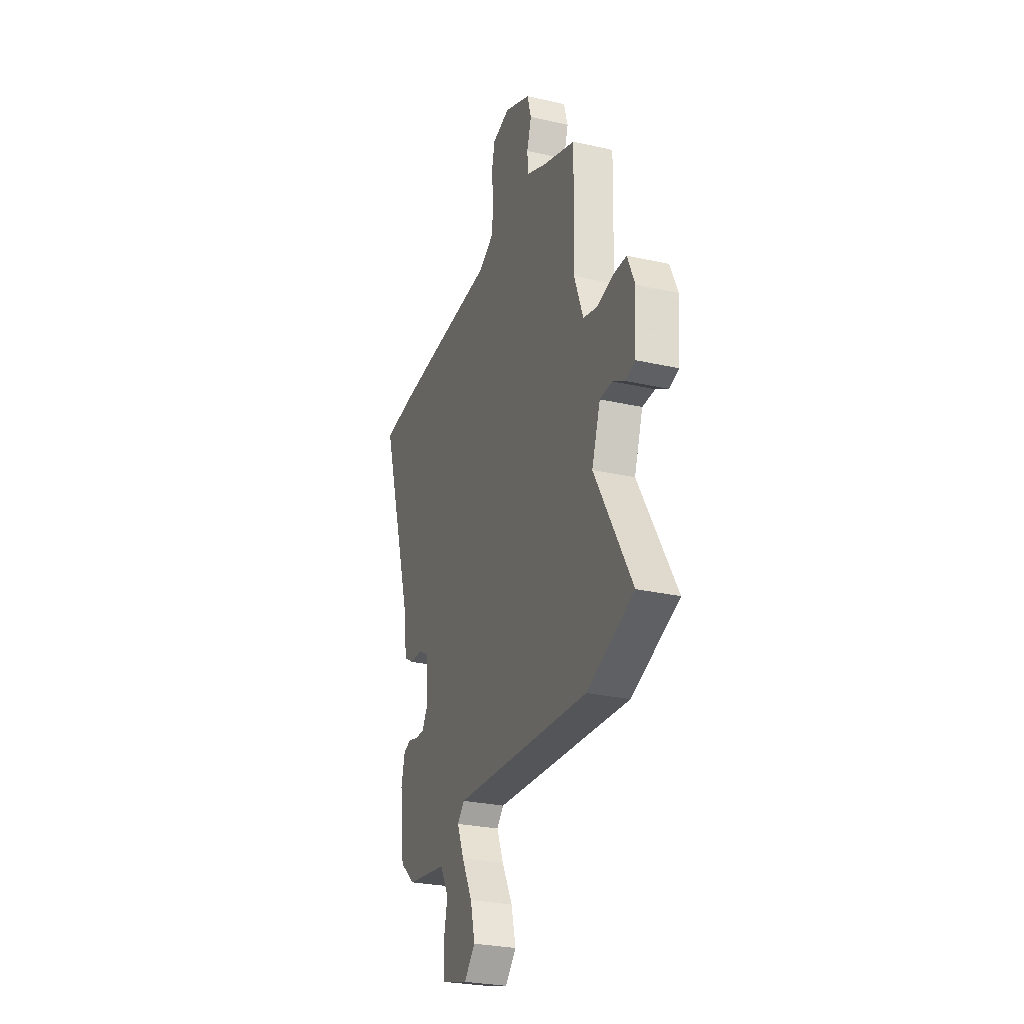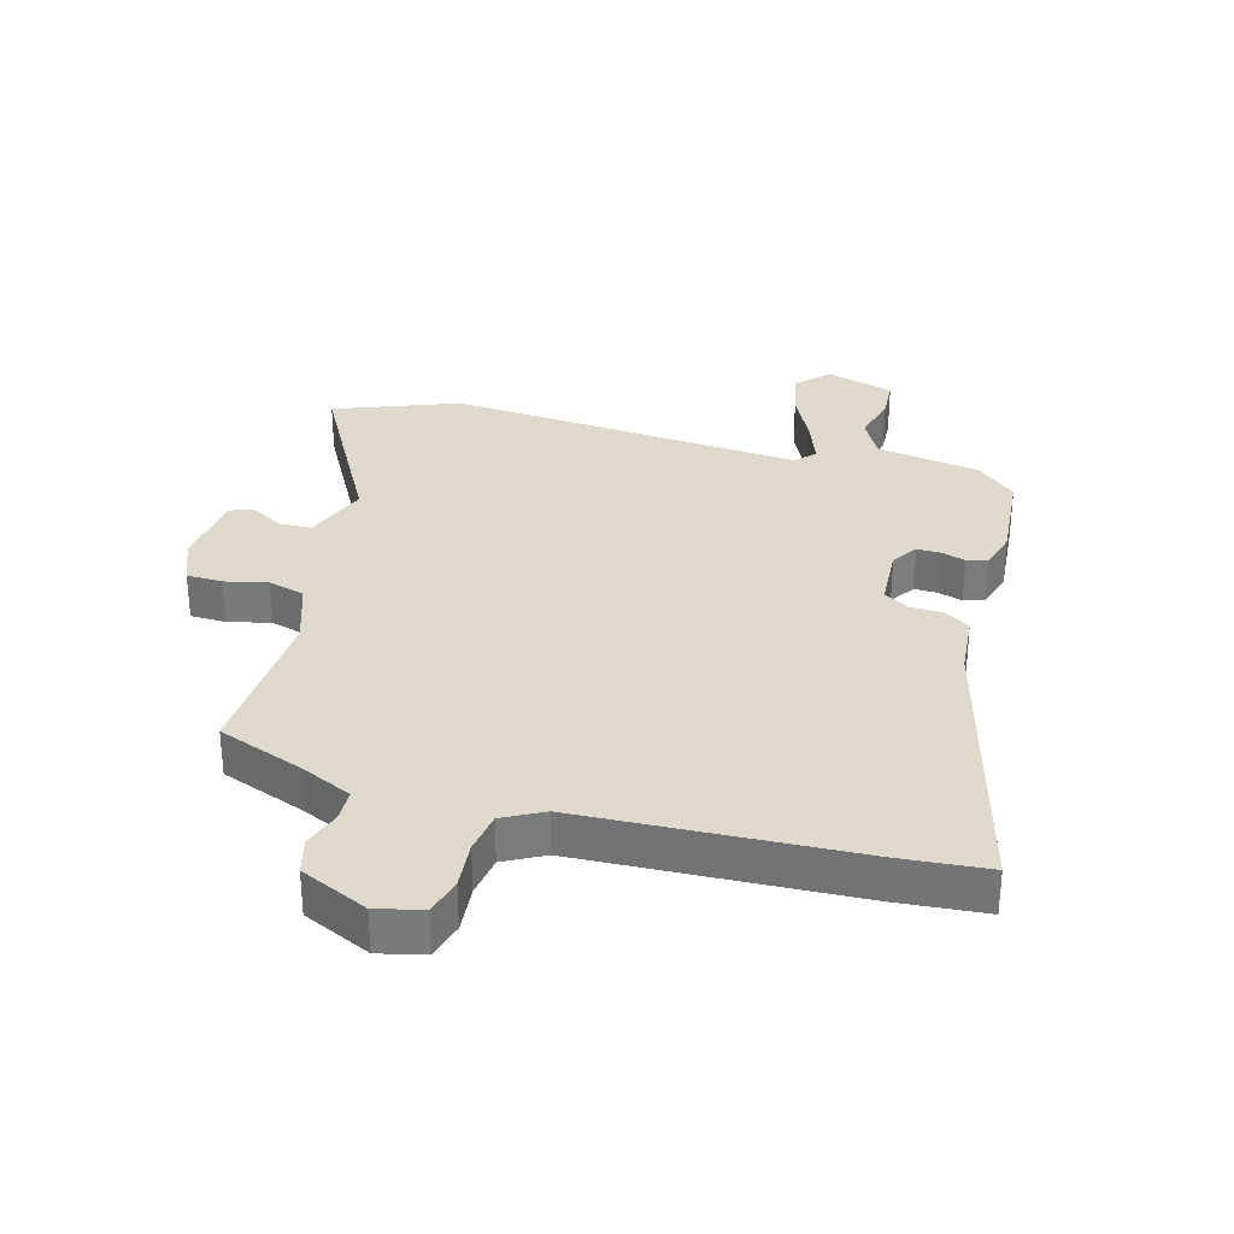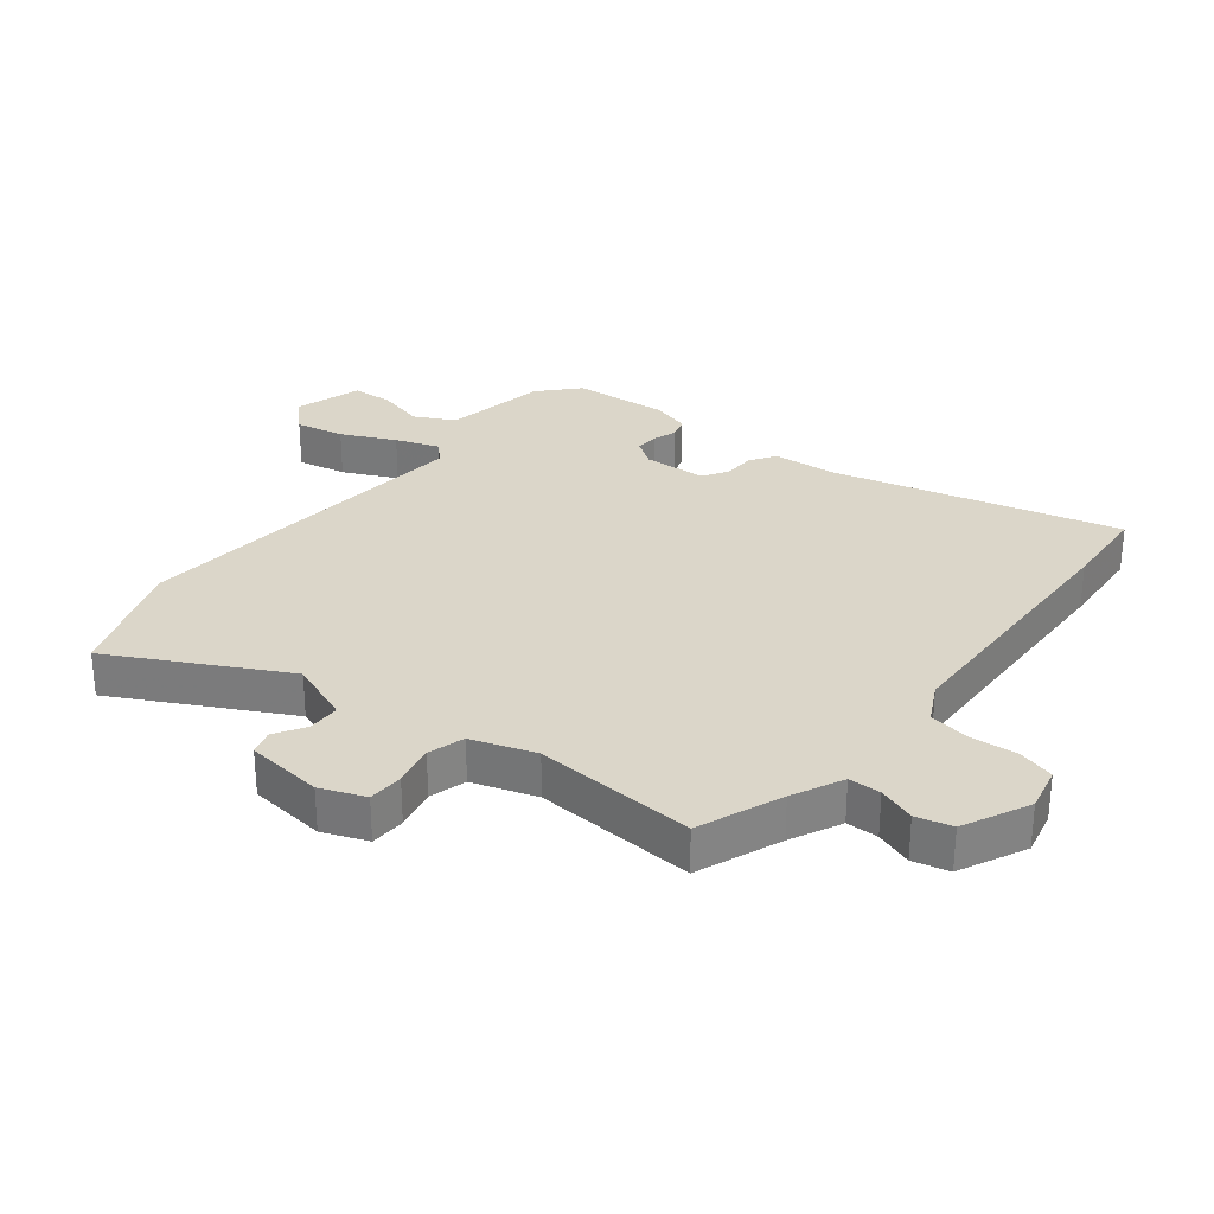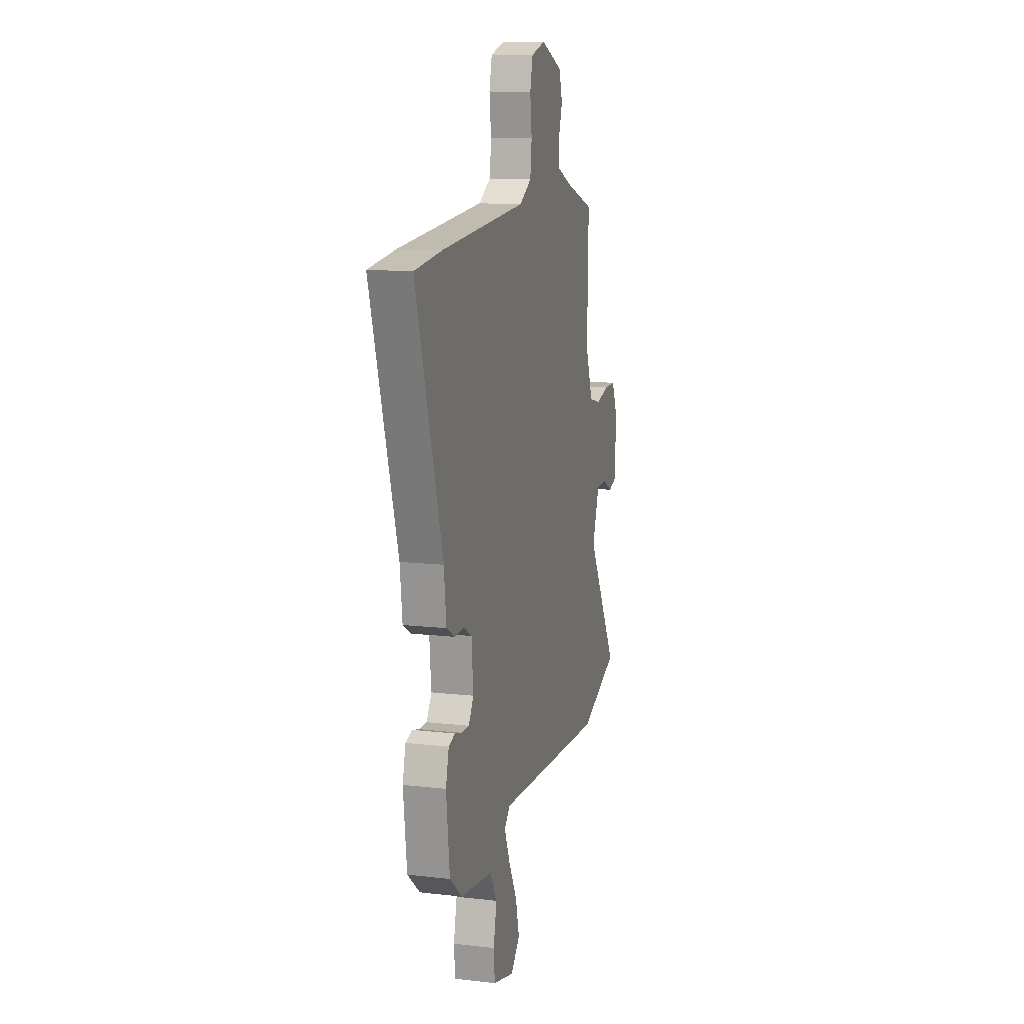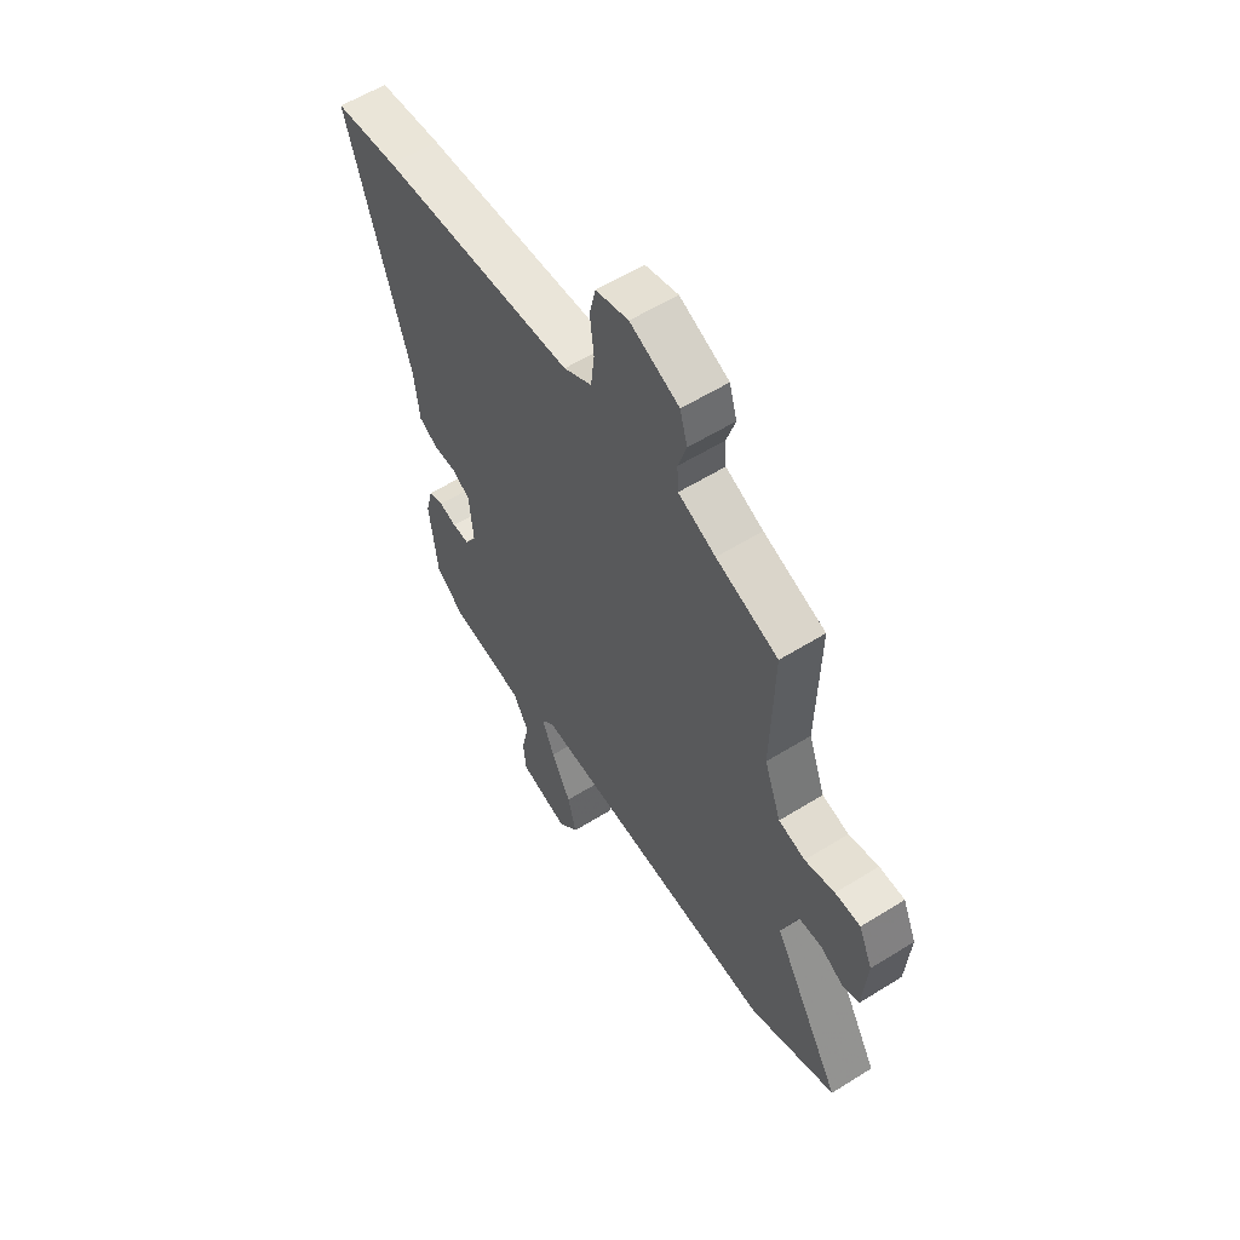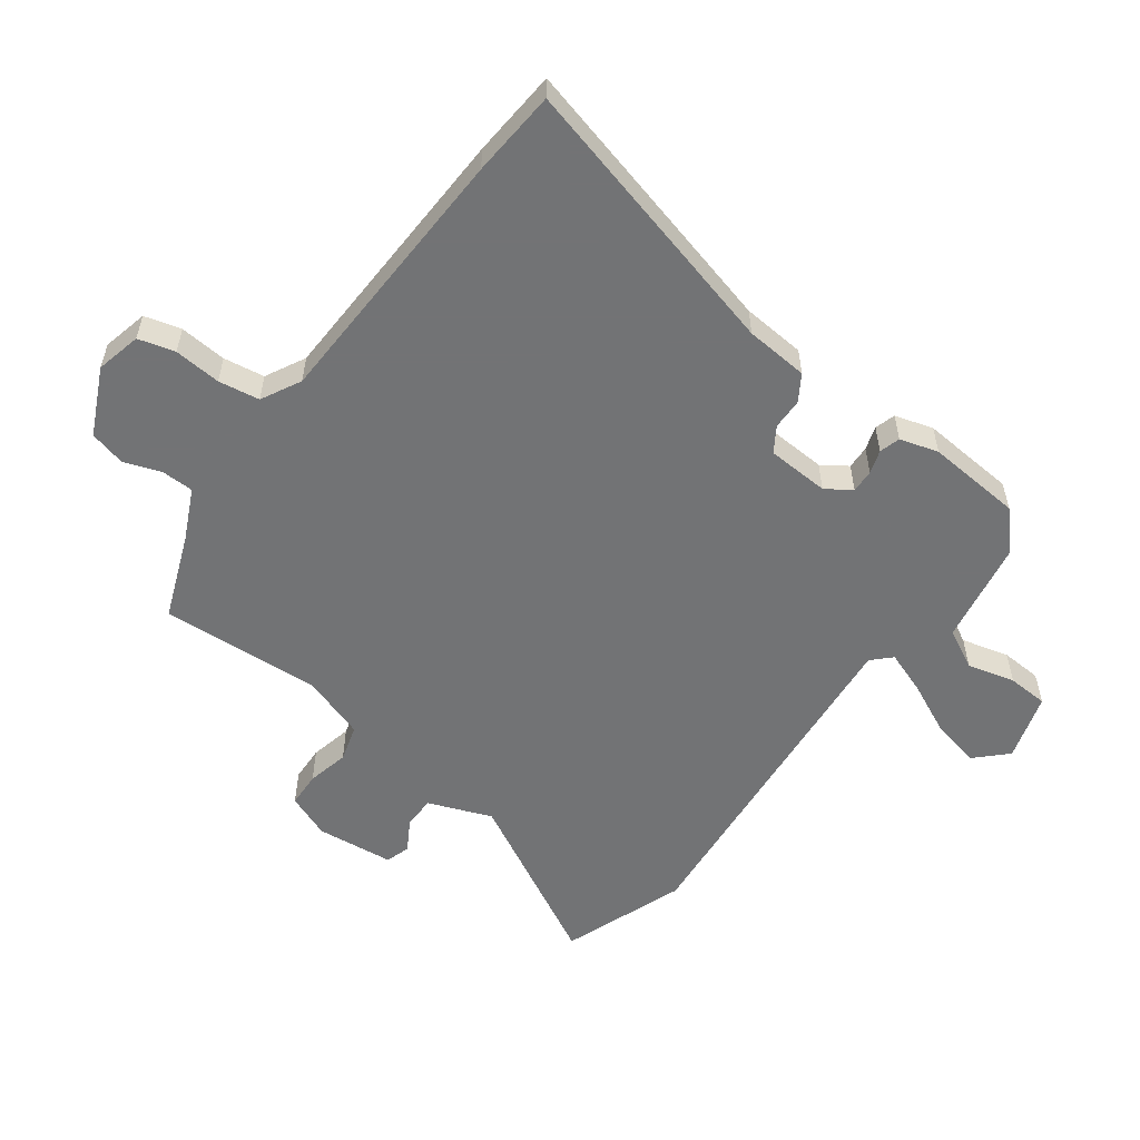
<metadata>
{"format":"obj","ext":"obj","renderer":"f3d","projection":"perspective","resolution":1024,"background":"white","views":[{"elev":-27.1,"azim":-109.4,"up":"+Z"},{"elev":31.7,"azim":17.2,"up":"+Y"},{"elev":29.8,"azim":-49.3,"up":"+Y"},{"elev":12.3,"azim":105.3,"up":"+Z"},{"elev":58.2,"azim":-122.8,"up":"+Z"},{"elev":-55.9,"azim":55.7,"up":"+Y"}]}
</metadata>
<code>
v -0.484 0.07 -0.507
v -0.68 0.07 -0.426
v -0.524 0.07 -0.157
v -0.56 0.07 -0.053
v -0.612 0.07 -0.05
v -0.664 0.07 -0.078
v -0.703 0.07 -0.064
v -0.712 0.07 0.062
v -0.681 0.07 0.133
v -0.624 0.07 0.133
v -0.557 0.07 0.115
v -0.497 0.07 0.13
v -0.459 0.07 0.232
v -0.465 0.07 0.494
v -0.326 0.07 0.542
v -0.242 0.07 0.578
v -0.239 0.07 0.63
v -0.258 0.07 0.691
v -0.241 0.07 0.749
v -0.131 0.07 0.796
v -0.058 0.07 0.776
v -0.044 0.07 0.716
v -0.053 0.07 0.64
v -0.045 0.07 0.573
v 0.018 0.07 0.537
v 0.456 0.07 0.505
v 0.597 0.07 0.489
v 0.46 0.07 0.032
v 0.448 0.07 -0.07
v 0.405 0.07 -0.095
v 0.354 0.07 -0.094
v 0.313 0.07 -0.118
v 0.304 0.07 -0.219
v 0.33 0.07 -0.261
v 0.368 0.07 -0.261
v 0.407 0.07 -0.25
v 0.44 0.07 -0.261
v 0.456 0.07 -0.324
v 0.438 0.07 -0.478
v 0.374 0.07 -0.532
v 0.206 0.07 -0.555
v 0.17 0.07 -0.618
v 0.187 0.07 -0.696
v 0.181 0.07 -0.762
v 0.071 0.07 -0.791
v 0.025 0.07 -0.741
v 0.044 0.07 -0.663
v 0.088 0.07 -0.578
v 0.116 0.07 -0.509
v 0.087 0.07 -0.478
v -0.484 0 -0.507
v -0.68 0 -0.426
v -0.524 0 -0.157
v -0.56 0 -0.053
v -0.612 0 -0.05
v -0.664 0 -0.078
v -0.703 0 -0.064
v -0.712 0 0.062
v -0.681 0 0.133
v -0.624 0 0.133
v -0.557 0 0.115
v -0.497 0 0.13
v -0.459 0 0.232
v -0.465 0 0.494
v -0.326 0 0.542
v -0.242 0 0.578
v -0.239 0 0.63
v -0.258 0 0.691
v -0.241 0 0.749
v -0.131 0 0.796
v -0.058 0 0.776
v -0.044 0 0.716
v -0.053 0 0.64
v -0.045 0 0.573
v 0.018 0 0.537
v 0.456 0 0.505
v 0.597 0 0.489
v 0.46 0 0.032
v 0.448 0 -0.07
v 0.405 0 -0.095
v 0.354 0 -0.094
v 0.313 0 -0.118
v 0.304 0 -0.219
v 0.33 0 -0.261
v 0.368 0 -0.261
v 0.407 0 -0.25
v 0.44 0 -0.261
v 0.456 0 -0.324
v 0.438 0 -0.478
v 0.374 0 -0.532
v 0.206 0 -0.555
v 0.17 0 -0.618
v 0.187 0 -0.696
v 0.181 0 -0.762
v 0.071 0 -0.791
v 0.025 0 -0.741
v 0.044 0 -0.663
v 0.088 0 -0.578
v 0.116 0 -0.509
v 0.087 0 -0.478
f 45 46 47 48
f 45 48 49
f 42 43 44 45
f 41 42 45 49
f 40 41 49 50
f 38 39 40 50
f 35 36 37 38
f 34 35 38 50
f 28 29 30 31
f 28 31 32
f 25 26 27 28
f 24 25 28 32
f 20 21 22 23
f 20 23 24
f 17 18 19 20
f 16 17 20 24
f 15 16 24 32
f 13 14 15 32
f 8 9 10 11
f 8 11 12
f 5 6 7 8
f 4 5 8 12
f 3 4 12 13
f 1 2 3
f 33 34 50 1
f 13 32 33
f 1 3 13 33
f 98 97 96 95
f 99 98 95
f 95 94 93 92
f 99 95 92 91
f 100 99 91 90
f 100 90 89 88
f 88 87 86 85
f 100 88 85 84
f 81 80 79 78
f 82 81 78
f 78 77 76 75
f 82 78 75 74
f 73 72 71 70
f 74 73 70
f 70 69 68 67
f 74 70 67 66
f 82 74 66 65
f 82 65 64 63
f 61 60 59 58
f 62 61 58
f 58 57 56 55
f 62 58 55 54
f 63 62 54 53
f 53 52 51
f 51 100 84 83
f 83 82 63
f 83 63 53 51
f 1 51 52 2
f 2 52 53 3
f 3 53 54 4
f 4 54 55 5
f 5 55 56 6
f 6 56 57 7
f 7 57 58 8
f 8 58 59 9
f 9 59 60 10
f 10 60 61 11
f 11 61 62 12
f 12 62 63 13
f 13 63 64 14
f 14 64 65 15
f 15 65 66 16
f 16 66 67 17
f 17 67 68 18
f 18 68 69 19
f 19 69 70 20
f 20 70 71 21
f 21 71 72 22
f 22 72 73 23
f 23 73 74 24
f 24 74 75 25
f 25 75 76 26
f 26 76 77 27
f 27 77 78 28
f 28 78 79 29
f 29 79 80 30
f 30 80 81 31
f 31 81 82 32
f 32 82 83 33
f 33 83 84 34
f 34 84 85 35
f 35 85 86 36
f 36 86 87 37
f 37 87 88 38
f 38 88 89 39
f 39 89 90 40
f 40 90 91 41
f 41 91 92 42
f 42 92 93 43
f 43 93 94 44
f 44 94 95 45
f 45 95 96 46
f 46 96 97 47
f 47 97 98 48
f 48 98 99 49
f 49 99 100 50
f 50 100 51 1

</code>
